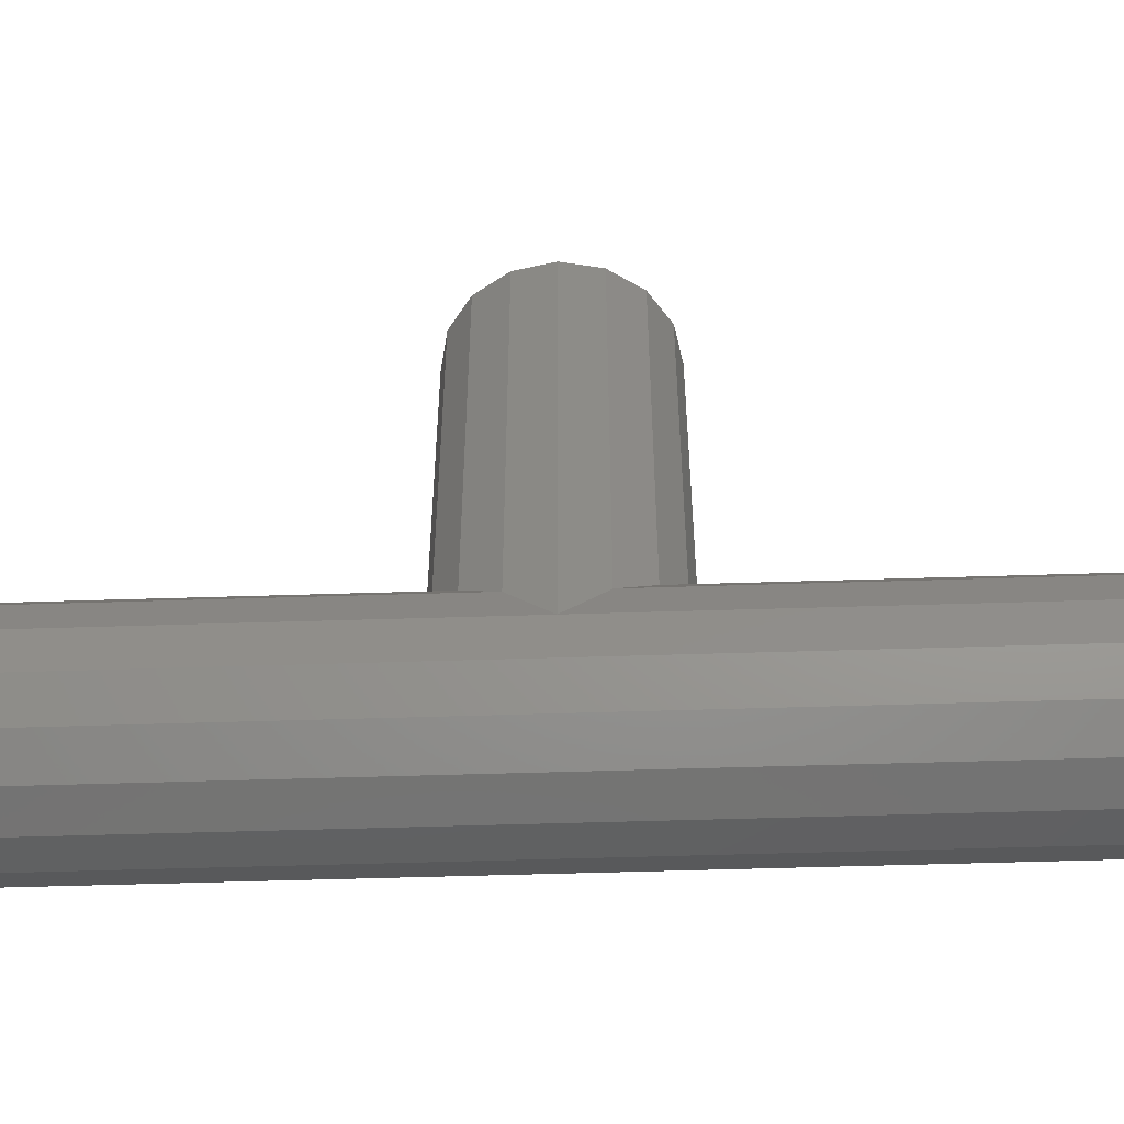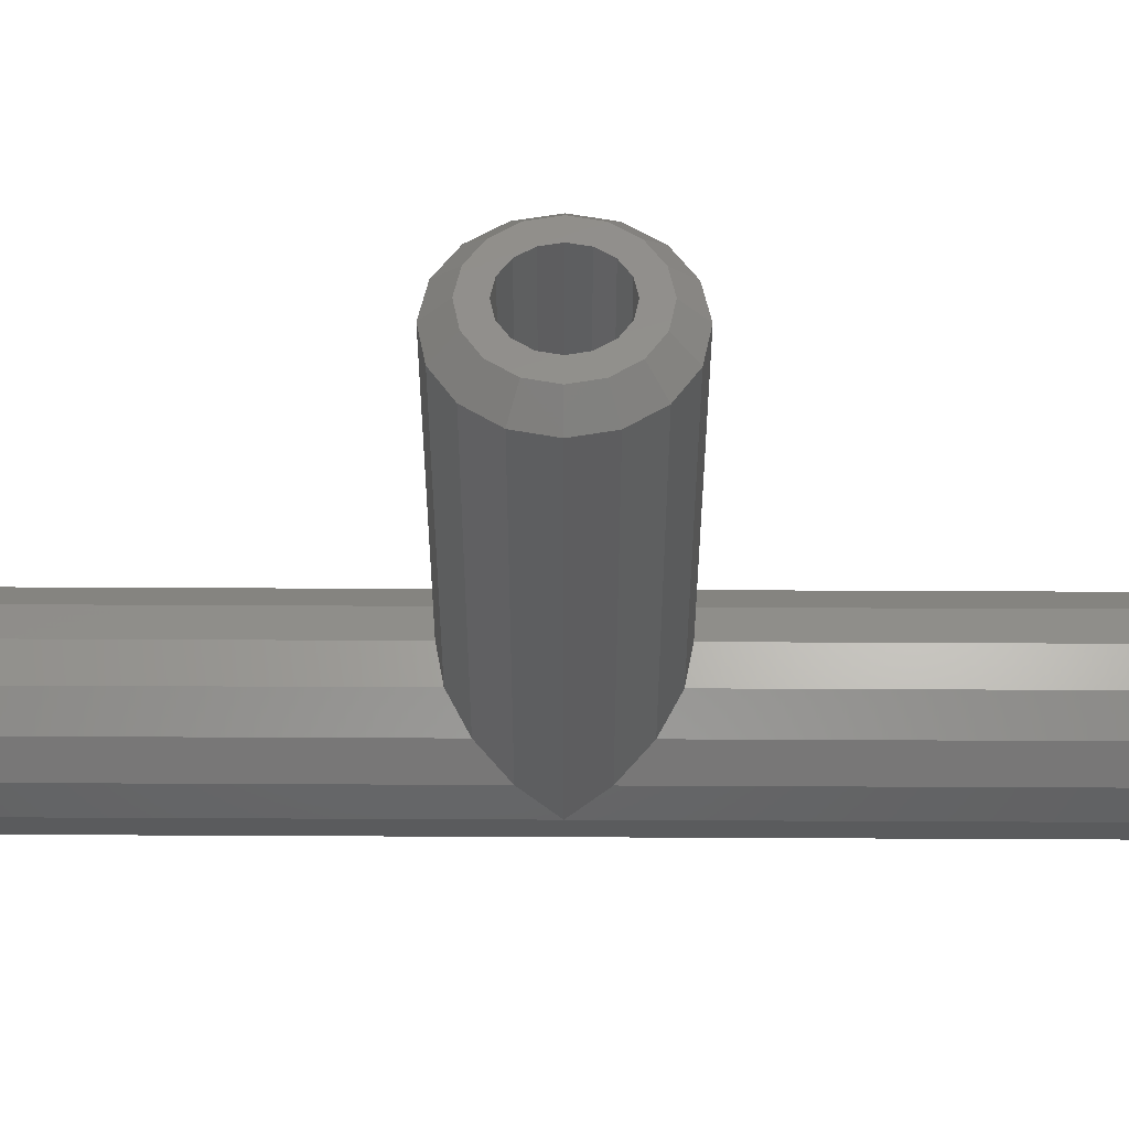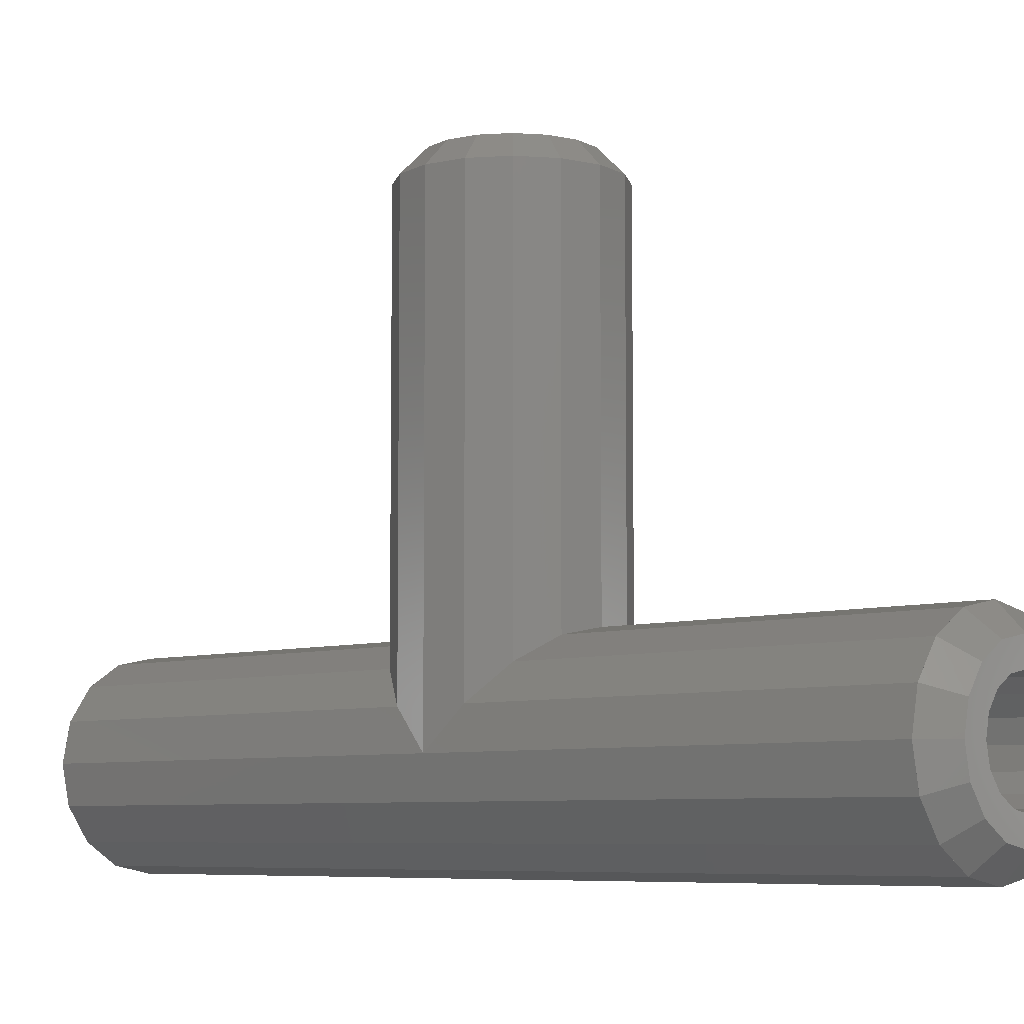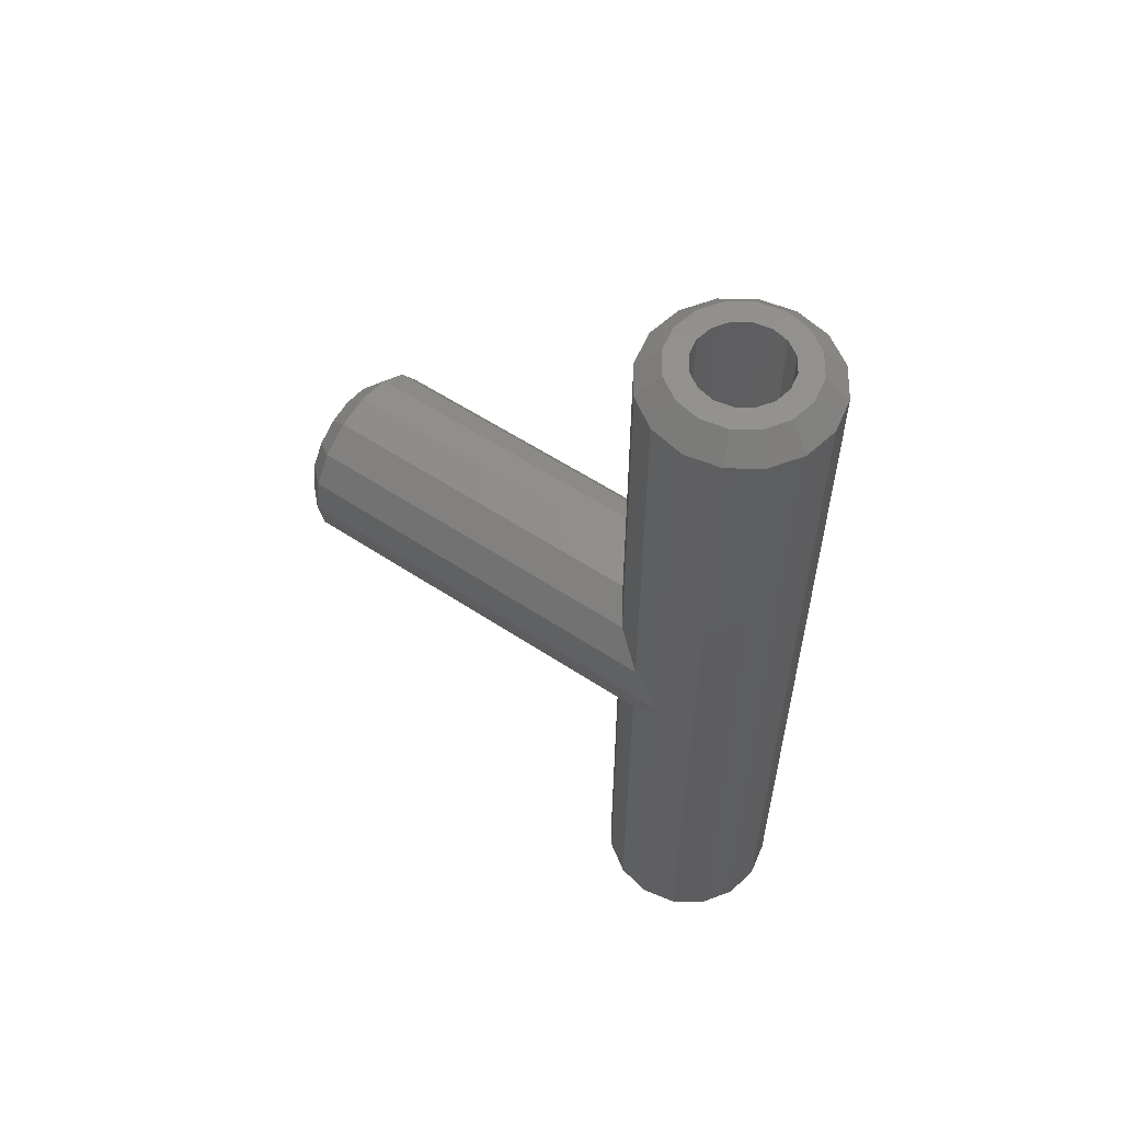
<metadata>
{"format":"stl","ext":"stl","renderer":"f3d","projection":"perspective","resolution":1024,"background":"white","views":[{"elev":-54.3,"azim":-88.1,"up":"+Y"},{"elev":53.6,"azim":90.3,"up":"+Y"},{"elev":-6.6,"azim":134.6,"up":"+Y"},{"elev":56.9,"azim":-55.3,"up":"+Z"}]}
</metadata>
<code>
# stl→obj: 314 verts, 544 faces
v 0 0.16 0.16
v 0 0.76 0.16
v -0.06123 0.76 0.1478
v -0.06123 0.16 0.1478
v -0.1131 0.76 0.1131
v -0.1131 0.16 0.1131
v -0.1478 0.76 0.06123
v -0.1478 0.16 0.06123
v -0.16 0.76 -0
v -0.16 0.16 -0
v -0.1478 0.76 -0.06123
v -0.1478 0.16 -0.06123
v -0.1131 0.76 -0.1131
v -0.1131 0.16 -0.1131
v -0.06123 0.76 -0.1478
v -0.06123 0.16 -0.1478
v 0 0.76 -0.16
v 0 0.16 -0.16
v 0.06123 0.76 -0.1478
v 0.06123 0.16 -0.1478
v 0.1131 0.76 -0.1131
v 0.1131 0.16 -0.1131
v 0.1478 0.76 -0.06123
v 0.1478 0.16 -0.06123
v 0.16 0.76 0
v 0.16 0.16 0
v 0.1478 0.76 0.06123
v 0.1478 0.16 0.06123
v 0.1131 0.76 0.1131
v 0.1131 0.16 0.1131
v 0.06123 0.76 0.1478
v 0.06123 0.16 0.1478
v -0 0.76 0.16
v -0 0.16 0.16
v 0 0.16 0.76
v 0.06123 0.1478 0.76
v 0.06123 0.1478 0.16
v 0.1131 0.1131 0.76
v 0.1131 0.1131 0.16
v 0.1478 0.06123 0.76
v 0.1478 0.06123 0.16
v 0.16 -0 0.76
v 0.16 -0 0.16
v 0.1478 -0.06123 0.76
v 0.1478 -0.06123 0.16
v 0.1131 -0.1131 0.76
v 0.1131 -0.1131 0.16
v 0.06123 -0.1478 0.76
v 0.06123 -0.1478 0.16
v -0 -0.16 0.76
v -0 -0.16 0.16
v -0.06123 -0.1478 0.76
v -0.06123 -0.1478 0.16
v -0.1131 -0.1131 0.76
v -0.1131 -0.1131 0.16
v -0.1478 -0.06123 0.76
v -0.1478 -0.06123 0.16
v -0.16 0 0.76
v -0.16 0 0.16
v -0.1478 0.06123 0.76
v -0.1478 0.06123 0.16
v -0.1131 0.1131 0.76
v -0.1131 0.1131 0.16
v -0.06123 0.1478 0.76
v -0.06123 0.1478 0.16
v 0 -0.16 -0.16
v 0 -0.16 -0.76
v 0.06123 -0.1478 -0.76
v 0.06123 -0.1478 -0.16
v 0.1131 -0.1131 -0.76
v 0.1131 -0.1131 -0.16
v 0.1478 -0.06123 -0.76
v 0.1478 -0.06123 -0.16
v 0.16 0 -0.76
v 0.16 0 -0.16
v 0.1478 0.06123 -0.76
v 0.1478 0.06123 -0.16
v 0.1131 0.1131 -0.76
v 0.1131 0.1131 -0.16
v 0.06123 0.1478 -0.76
v 0.06123 0.1478 -0.16
v -0 0.16 -0.76
v -0 0.16 -0.16
v -0.06123 0.1478 -0.76
v -0.06123 0.1478 -0.16
v -0.1131 0.1131 -0.76
v -0.1131 0.1131 -0.16
v -0.1478 0.06123 -0.76
v -0.1478 0.06123 -0.16
v -0.16 -0 -0.76
v -0.16 -0 -0.16
v -0.1478 -0.06123 -0.76
v -0.1478 -0.06123 -0.16
v -0.1131 -0.1131 -0.76
v -0.1131 -0.1131 -0.16
v -0.06123 -0.1478 -0.76
v -0.06123 -0.1478 -0.16
v 0 0.8 0.08
v 0 0.08 0.08
v -0.03061 0.08 0.07391
v -0.03061 0.8 0.07391
v -0.05657 0.08 0.05657
v -0.05657 0.8 0.05657
v -0.07391 0.08 0.03061
v -0.07391 0.8 0.03061
v -0.08 0.08 0
v -0.08 0.8 0
v -0.07391 0.08 -0.03061
v -0.07391 0.8 -0.03061
v -0.05657 0.08 -0.05657
v -0.05657 0.8 -0.05657
v -0.03061 0.08 -0.07391
v -0.03061 0.8 -0.07391
v -0 0.08 -0.08
v -0 0.8 -0.08
v 0.03061 0.08 -0.07391
v 0.03061 0.8 -0.07391
v 0.05657 0.08 -0.05657
v 0.05657 0.8 -0.05657
v 0.07391 0.08 -0.03061
v 0.07391 0.8 -0.03061
v 0.08 0.08 -0
v 0.08 0.8 -0
v 0.07391 0.08 0.03061
v 0.07391 0.8 0.03061
v 0.05657 0.08 0.05657
v 0.05657 0.8 0.05657
v 0.03061 0.08 0.07391
v 0.03061 0.8 0.07391
v 0 -0.08 0.8
v 0 -0.08 0.08
v -0.03061 -0.07391 0.08
v -0.03061 -0.07391 0.8
v -0.05657 -0.05657 0.08
v -0.05657 -0.05657 0.8
v -0.07391 -0.03061 0.08
v -0.07391 -0.03061 0.8
v -0.08 -0 0.08
v -0.08 -0 0.8
v -0.07391 0.03061 0.08
v -0.07391 0.03061 0.8
v -0.05657 0.05657 0.08
v -0.05657 0.05657 0.8
v -0.03061 0.07391 0.08
v -0.03061 0.07391 0.8
v -0 0.08 0.08
v -0 0.08 0.8
v 0.03061 0.07391 0.08
v 0.03061 0.07391 0.8
v 0.05657 0.05657 0.08
v 0.05657 0.05657 0.8
v 0.07391 0.03061 0.08
v 0.07391 0.03061 0.8
v 0.08 0 0.08
v 0.08 0 0.8
v 0.07391 -0.03061 0.08
v 0.07391 -0.03061 0.8
v 0.05657 -0.05657 0.08
v 0.05657 -0.05657 0.8
v 0.03061 -0.07391 0.08
v 0.03061 -0.07391 0.8
v -0 -0.08 -0.8
v -0 -0.08 -0.08
v 0.03061 -0.07391 -0.08
v 0.03061 -0.07391 -0.8
v 0.05657 -0.05657 -0.08
v 0.05657 -0.05657 -0.8
v 0.07391 -0.03061 -0.08
v 0.07391 -0.03061 -0.8
v 0.08 -0 -0.08
v 0.08 -0 -0.8
v 0.07391 0.03061 -0.08
v 0.07391 0.03061 -0.8
v 0.05657 0.05657 -0.08
v 0.05657 0.05657 -0.8
v 0.03061 0.07391 -0.08
v 0.03061 0.07391 -0.8
v 0 0.08 -0.08
v 0 0.08 -0.8
v -0.03061 0.07391 -0.08
v -0.03061 0.07391 -0.8
v -0.05657 0.05657 -0.08
v -0.05657 0.05657 -0.8
v -0.07391 0.03061 -0.08
v -0.07391 0.03061 -0.8
v -0.08 0 -0.08
v -0.08 0 -0.8
v -0.07391 -0.03061 -0.08
v -0.07391 -0.03061 -0.8
v -0.05657 -0.05657 -0.08
v -0.05657 -0.05657 -0.8
v -0.03061 -0.07391 -0.08
v -0.03061 -0.07391 -0.8
v 0 -0.08 -0.08
v 0 -0.08 -0.8
v 0 -0.16 0.76
v 0 -0.12 0.8
v -0.04592 -0.1109 0.8
v -0.08485 -0.08485 0.8
v -0.1109 -0.04592 0.8
v -0.12 0 0.8
v -0.1109 0.04592 0.8
v -0.08485 0.08485 0.8
v -0.04592 0.1109 0.8
v 0 0.12 0.8
v 0.04592 0.1109 0.8
v 0.08485 0.08485 0.8
v 0.1109 0.04592 0.8
v 0.12 -0 0.8
v 0.1109 -0.04592 0.8
v 0.08485 -0.08485 0.8
v 0.04592 -0.1109 0.8
v -0 -0.12 0.8
v 0 0.8 0.12
v -0.04592 0.8 0.1109
v -0.08485 0.8 0.08485
v -0.1109 0.8 0.04592
v -0.12 0.8 -0
v -0.1109 0.8 -0.04592
v -0.08485 0.8 -0.08485
v -0.04592 0.8 -0.1109
v 0 0.8 -0.12
v 0.04592 0.8 -0.1109
v 0.08485 0.8 -0.08485
v 0.1109 0.8 -0.04592
v 0.12 0.8 0
v 0.1109 0.8 0.04592
v 0.08485 0.8 0.08485
v 0.04592 0.8 0.1109
v -0 0.8 0.12
v 0 0.16 -0.76
v 0 0.12 -0.8
v -0.04592 0.1109 -0.8
v -0.08485 0.08485 -0.8
v -0.1109 0.04592 -0.8
v -0.12 -0 -0.8
v -0.1109 -0.04592 -0.8
v -0.08485 -0.08485 -0.8
v -0.04592 -0.1109 -0.8
v 0 -0.12 -0.8
v 0.04592 -0.1109 -0.8
v 0.08485 -0.08485 -0.8
v 0.1109 -0.04592 -0.8
v 0.12 0 -0.8
v 0.1109 0.04592 -0.8
v 0.08485 0.08485 -0.8
v 0.04592 0.1109 -0.8
v -0 0.12 -0.8
v -0 -0.08 0.8
v 0.08 -0 0.8
v 0 0.08 0.8
v -0.08 0 0.8
v 0 0.8 -0.08
v -0.08 0.8 -0
v -0 0.8 0.08
v 0.08 0.8 0
v -0.08 -0 -0.8
v -0 0.08 -0.8
v 0.08 0 -0.8
v -0.08 0 0.08
v 0.08 0 -0.08
v 0.16 0 0.16
v 0 -0.16 0.16
v -0.16 0 -0.16
v 0.06123 0.1478 -0.1478
v 0.1131 0.1131 -0.1131
v 0.1478 0.06123 -0.06119
v 0.16 -0 -0.16
v 0.16 -0 4e-05
v 0.06123 0.1478 0.1478
v 0.1131 0.1131 0.1131
v 0.1478 0.06123 0.06119
v 0.16 -0 -4e-05
v -0.06123 0.1478 0.1478
v -0.1131 0.1131 0.1131
v -0.1478 0.06123 0.06119
v -0.16 -0 0.16
v -0.16 -0 -4e-05
v 0.1478 0.06123 -0.06123
v 0.16 0 0
v -0.06123 0.1478 -0.1478
v -0.1131 0.1131 -0.1131
v -0.1478 0.06123 -0.06123
v -0.16 0.16 0
v -0.16 0 0
v -0.1478 0.06123 0.06123
v -0.16 0 -0
v 0.1478 0.06123 0.06123
v 0.16 0.16 -0
v 0.16 0 -0
v -0.1478 0.06123 -0.06119
v -0.16 -0 4e-05
v 0.03061 0.07391 -0.07391
v 0.05657 0.05657 -0.05657
v 0.07391 0.03061 -0.03061
v 0.08 -0 0
v 0.03061 0.07391 0.07391
v 0.05657 0.05657 0.05657
v 0.07391 0.03061 0.03061
v 0.08 -0 0.08
v -0.03061 0.07391 0.07391
v -0.05657 0.05657 0.05657
v -0.07391 0.03061 0.03061
v -0.08 -0 0
v 0.08 0.08 0
v 0.08 0 0
v -0.03061 0.07391 -0.07391
v -0.05657 0.05657 -0.05657
v -0.07391 0.03061 -0.03061
v -0.08 0 0
v -0.08 0.08 -0
v -0.08 0 -0
v 0.08 0 -0
v -0.08 -0 -0.08
f 1 2 3
f 1 3 4
f 4 3 5
f 4 5 6
f 6 5 7
f 6 7 8
f 8 7 9
f 8 9 10
f 10 9 11
f 10 11 12
f 12 11 13
f 12 13 14
f 14 13 15
f 14 15 16
f 16 15 17
f 16 17 18
f 18 17 19
f 18 19 20
f 20 19 21
f 20 21 22
f 22 21 23
f 22 23 24
f 24 23 25
f 24 25 26
f 26 25 27
f 26 27 28
f 28 27 29
f 28 29 30
f 30 29 31
f 30 31 32
f 32 31 33
f 32 33 34
f 1 35 36
f 1 36 37
f 37 36 38
f 37 38 39
f 39 38 40
f 39 40 41
f 41 40 42
f 41 42 43
f 43 42 44
f 43 44 45
f 45 44 46
f 45 46 47
f 47 46 48
f 47 48 49
f 49 48 50
f 49 50 51
f 51 50 52
f 51 52 53
f 53 52 54
f 53 54 55
f 55 54 56
f 55 56 57
f 57 56 58
f 57 58 59
f 59 58 60
f 59 60 61
f 61 60 62
f 61 62 63
f 63 62 64
f 63 64 65
f 65 64 35
f 65 35 1
f 66 67 68
f 66 68 69
f 69 68 70
f 69 70 71
f 71 70 72
f 71 72 73
f 73 72 74
f 73 74 75
f 75 74 76
f 75 76 77
f 77 76 78
f 77 78 79
f 79 78 80
f 79 80 81
f 81 80 82
f 81 82 83
f 83 82 84
f 83 84 85
f 85 84 86
f 85 86 87
f 87 86 88
f 87 88 89
f 89 88 90
f 89 90 91
f 91 90 92
f 91 92 93
f 93 92 94
f 93 94 95
f 95 94 96
f 95 96 97
f 97 96 67
f 97 67 66
f 98 99 100
f 98 100 101
f 101 100 102
f 101 102 103
f 103 102 104
f 103 104 105
f 105 104 106
f 105 106 107
f 107 106 108
f 107 108 109
f 109 108 110
f 109 110 111
f 111 110 112
f 111 112 113
f 113 112 114
f 113 114 115
f 115 114 116
f 115 116 117
f 117 116 118
f 117 118 119
f 119 118 120
f 119 120 121
f 121 120 122
f 121 122 123
f 123 122 124
f 123 124 125
f 125 124 126
f 125 126 127
f 127 126 128
f 127 128 129
f 129 128 99
f 129 99 98
f 130 131 132
f 130 132 133
f 133 132 134
f 133 134 135
f 135 134 136
f 135 136 137
f 137 136 138
f 137 138 139
f 139 138 140
f 139 140 141
f 141 140 142
f 141 142 143
f 143 142 144
f 143 144 145
f 145 144 146
f 145 146 147
f 147 146 148
f 147 148 149
f 149 148 150
f 149 150 151
f 151 150 152
f 151 152 153
f 153 152 154
f 153 154 155
f 155 154 156
f 155 156 157
f 157 156 158
f 157 158 159
f 159 158 160
f 159 160 161
f 161 160 131
f 161 131 130
f 162 163 164
f 162 164 165
f 165 164 166
f 165 166 167
f 167 166 168
f 167 168 169
f 169 168 170
f 169 170 171
f 171 170 172
f 171 172 173
f 173 172 174
f 173 174 175
f 175 174 176
f 175 176 177
f 177 176 178
f 177 178 179
f 179 178 180
f 179 180 181
f 181 180 182
f 181 182 183
f 183 182 184
f 183 184 185
f 185 184 186
f 185 186 187
f 187 186 188
f 187 188 189
f 189 188 190
f 189 190 191
f 191 190 192
f 191 192 193
f 193 192 194
f 193 194 195
f 196 197 198
f 196 198 52
f 52 198 199
f 52 199 54
f 54 199 200
f 54 200 56
f 56 200 201
f 56 201 58
f 58 201 202
f 58 202 60
f 60 202 203
f 60 203 62
f 62 203 204
f 62 204 64
f 64 204 205
f 64 205 35
f 35 205 206
f 35 206 36
f 36 206 207
f 36 207 38
f 38 207 208
f 38 208 40
f 40 208 209
f 40 209 42
f 42 209 210
f 42 210 44
f 44 210 211
f 44 211 46
f 46 211 212
f 46 212 48
f 48 212 213
f 48 213 50
f 2 214 215
f 2 215 3
f 3 215 216
f 3 216 5
f 5 216 217
f 5 217 7
f 7 217 218
f 7 218 9
f 9 218 219
f 9 219 11
f 11 219 220
f 11 220 13
f 13 220 221
f 13 221 15
f 15 221 222
f 15 222 17
f 17 222 223
f 17 223 19
f 19 223 224
f 19 224 21
f 21 224 225
f 21 225 23
f 23 225 226
f 23 226 25
f 25 226 227
f 25 227 27
f 27 227 228
f 27 228 29
f 29 228 229
f 29 229 31
f 31 229 230
f 31 230 33
f 231 232 233
f 231 233 84
f 84 233 234
f 84 234 86
f 86 234 235
f 86 235 88
f 88 235 236
f 88 236 90
f 90 236 237
f 90 237 92
f 92 237 238
f 92 238 94
f 94 238 239
f 94 239 96
f 96 239 240
f 96 240 67
f 67 240 241
f 67 241 68
f 68 241 242
f 68 242 70
f 70 242 243
f 70 243 72
f 72 243 244
f 72 244 74
f 74 244 245
f 74 245 76
f 76 245 246
f 76 246 78
f 78 246 247
f 78 247 80
f 80 247 248
f 80 248 82
f 249 213 212
f 249 212 161
f 161 212 211
f 161 211 159
f 159 211 210
f 159 210 157
f 157 210 209
f 157 209 250
f 250 209 208
f 250 208 153
f 153 208 207
f 153 207 151
f 151 207 206
f 151 206 149
f 149 206 205
f 149 205 251
f 251 205 204
f 251 204 145
f 145 204 203
f 145 203 143
f 143 203 202
f 143 202 141
f 141 202 201
f 141 201 252
f 252 201 200
f 252 200 137
f 137 200 199
f 137 199 135
f 135 199 198
f 135 198 133
f 133 198 197
f 133 197 130
f 253 222 221
f 253 221 113
f 113 221 220
f 113 220 111
f 111 220 219
f 111 219 109
f 109 219 218
f 109 218 254
f 254 218 217
f 254 217 105
f 105 217 216
f 105 216 103
f 103 216 215
f 103 215 101
f 101 215 230
f 101 230 255
f 255 230 229
f 255 229 129
f 129 229 228
f 129 228 127
f 127 228 227
f 127 227 125
f 125 227 226
f 125 226 256
f 256 226 225
f 256 225 121
f 121 225 224
f 121 224 119
f 119 224 223
f 119 223 117
f 117 223 222
f 117 222 253
f 195 240 239
f 195 239 193
f 193 239 238
f 193 238 191
f 191 238 237
f 191 237 189
f 189 237 236
f 189 236 257
f 257 236 235
f 257 235 185
f 185 235 234
f 185 234 183
f 183 234 233
f 183 233 181
f 181 233 248
f 181 248 258
f 258 248 247
f 258 247 177
f 177 247 246
f 177 246 175
f 175 246 245
f 175 245 173
f 173 245 244
f 173 244 259
f 259 244 243
f 259 243 169
f 169 243 242
f 169 242 167
f 167 242 241
f 167 241 165
f 165 241 240
f 165 240 195
f 186 260 136
f 186 136 188
f 188 136 134
f 188 134 190
f 190 134 132
f 190 132 192
f 192 132 131
f 192 131 194
f 194 131 160
f 194 160 164
f 164 160 158
f 164 158 166
f 166 158 156
f 166 156 168
f 168 156 154
f 168 154 261
f 75 262 45
f 75 45 73
f 73 45 47
f 73 47 71
f 71 47 49
f 71 49 69
f 69 49 263
f 69 263 66
f 66 263 53
f 66 53 97
f 97 53 55
f 97 55 95
f 95 55 57
f 95 57 93
f 93 57 59
f 93 59 264
f 18 18 81
f 18 81 265
f 81 265 79
f 265 79 266
f 79 266 77
f 266 77 267
f 77 267 268
f 267 268 269
f 1 1 270
f 1 270 37
f 270 37 271
f 37 271 39
f 271 39 272
f 39 272 41
f 272 41 273
f 41 273 43
f 1 1 65
f 1 65 274
f 65 274 63
f 274 63 275
f 63 275 61
f 275 61 276
f 61 276 277
f 276 277 278
f 18 18 265
f 18 265 20
f 265 20 266
f 20 266 22
f 266 22 279
f 22 279 24
f 279 24 280
f 24 280 26
f 18 18 16
f 18 16 281
f 16 281 14
f 281 14 282
f 14 282 12
f 282 12 283
f 12 283 284
f 283 284 285
f 1 1 274
f 1 274 4
f 274 4 275
f 4 275 6
f 275 6 286
f 6 286 8
f 286 8 287
f 8 287 10
f 1 1 32
f 1 32 270
f 32 270 30
f 270 30 271
f 30 271 28
f 271 28 288
f 28 288 289
f 288 289 290
f 18 18 281
f 18 281 85
f 281 85 282
f 85 282 87
f 282 87 291
f 87 291 89
f 291 89 292
f 89 292 91
f 178 178 293
f 178 293 176
f 293 176 294
f 176 294 174
f 294 174 295
f 174 295 172
f 295 172 296
f 172 296 170
f 99 99 148
f 99 148 297
f 148 297 150
f 297 150 298
f 150 298 152
f 298 152 299
f 152 299 300
f 299 300 296
f 99 99 301
f 99 301 144
f 301 144 302
f 144 302 142
f 302 142 303
f 142 303 140
f 303 140 304
f 140 304 138
f 178 178 116
f 178 116 293
f 116 293 118
f 293 118 294
f 118 294 120
f 294 120 295
f 120 295 305
f 295 305 306
f 178 178 307
f 178 307 112
f 307 112 308
f 112 308 110
f 308 110 309
f 110 309 108
f 309 108 310
f 108 310 106
f 99 99 100
f 99 100 301
f 100 301 102
f 301 102 302
f 102 302 104
f 302 104 303
f 104 303 311
f 303 311 312
f 99 99 297
f 99 297 128
f 297 128 298
f 128 298 126
f 298 126 299
f 126 299 124
f 299 124 313
f 124 313 122
f 178 178 180
f 178 180 307
f 180 307 182
f 307 182 308
f 182 308 184
f 308 184 309
f 184 309 314
f 309 314 304

</code>
